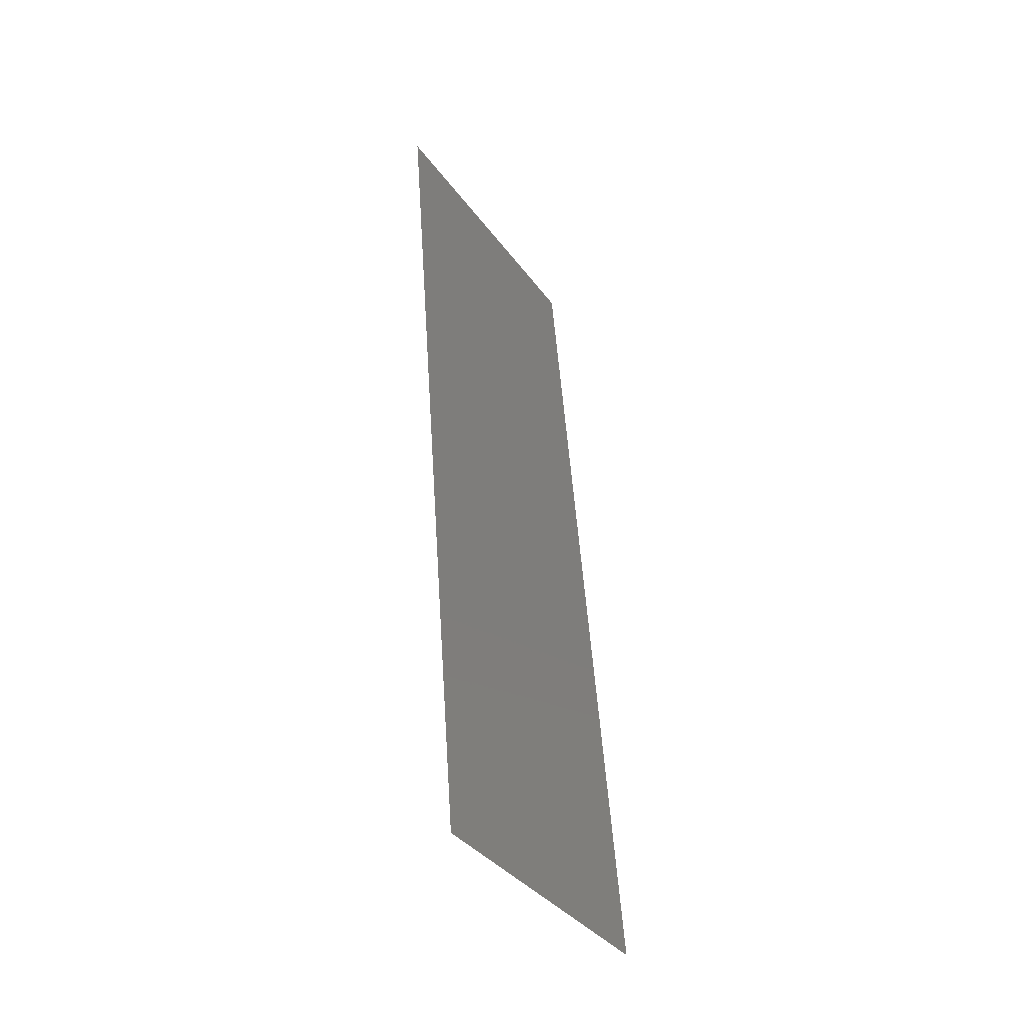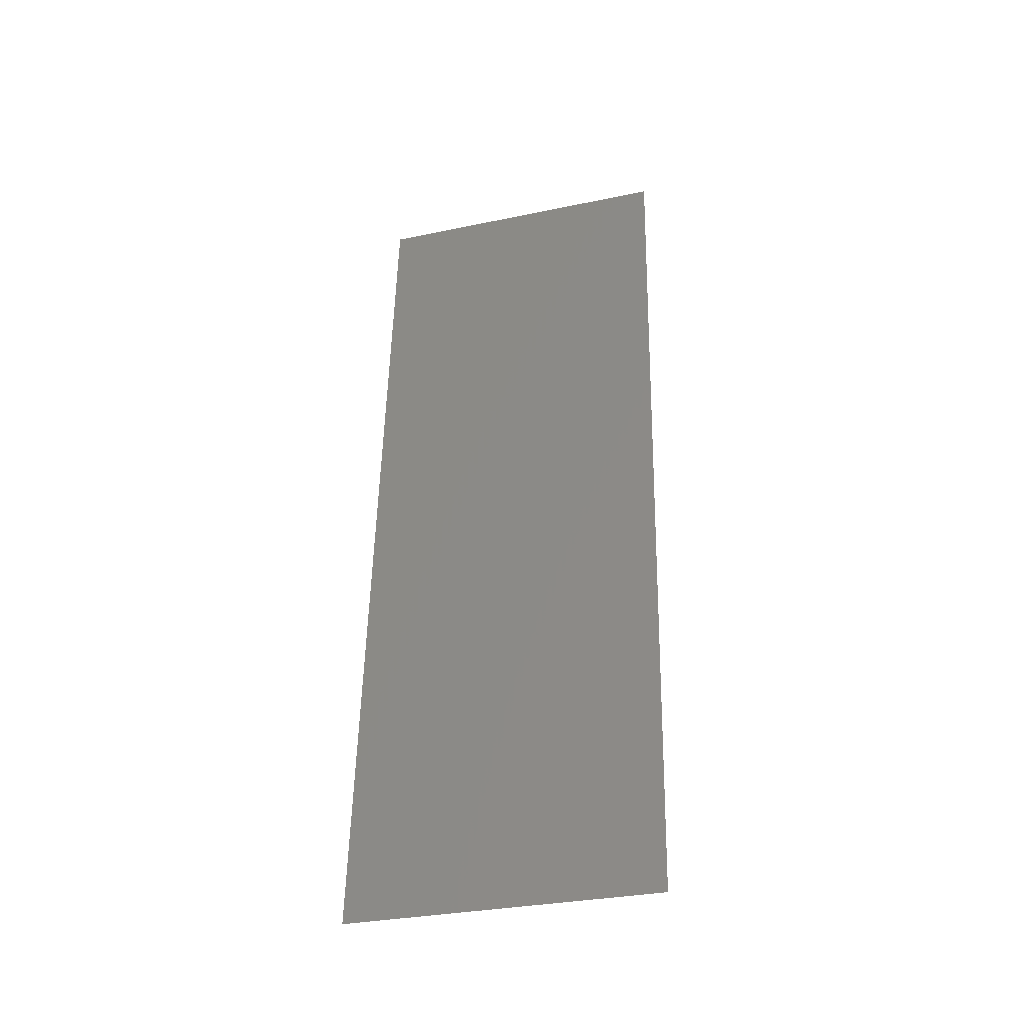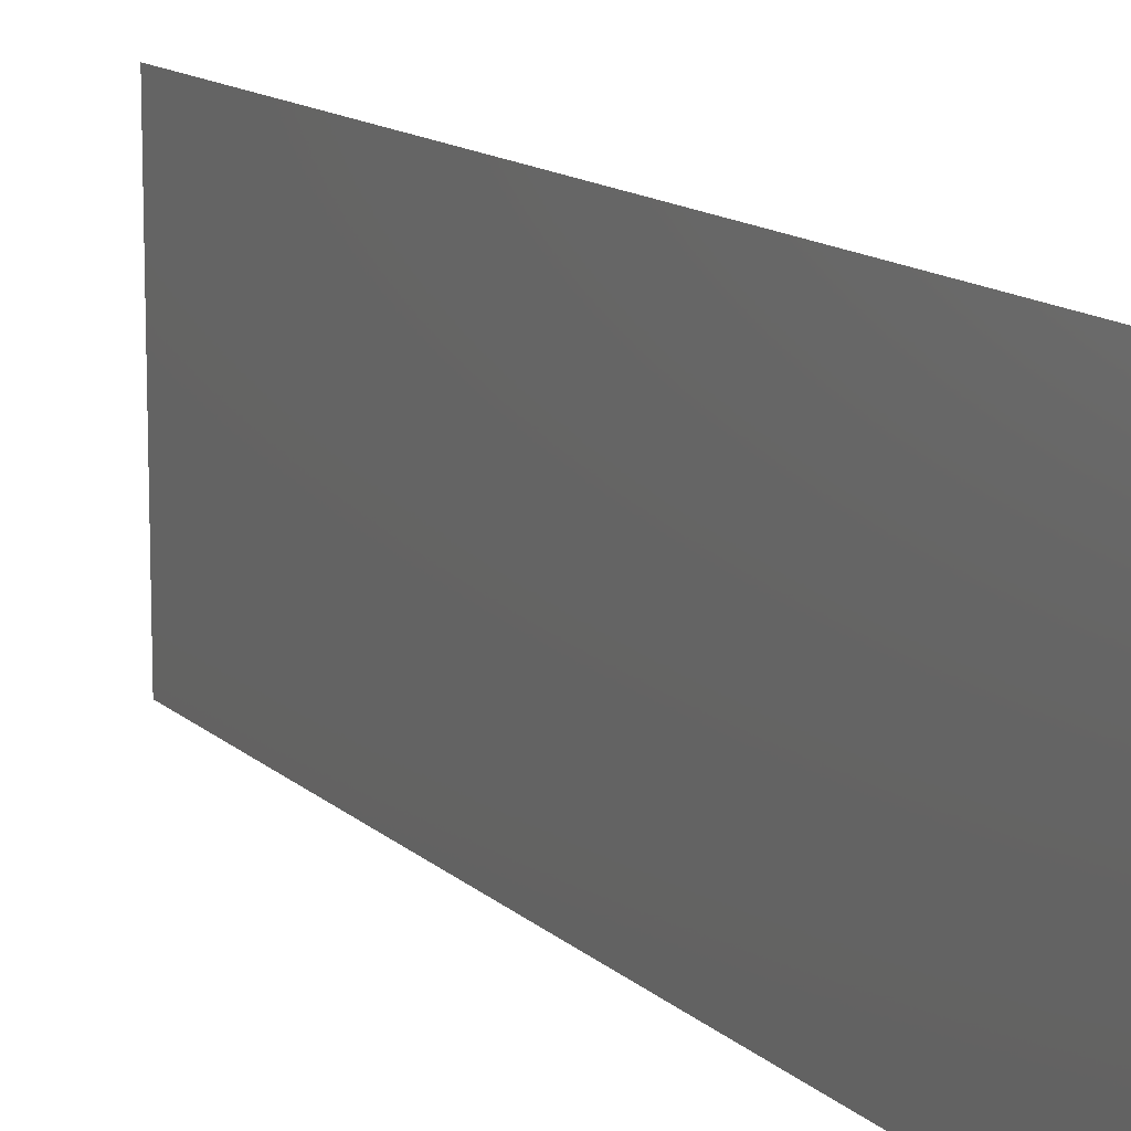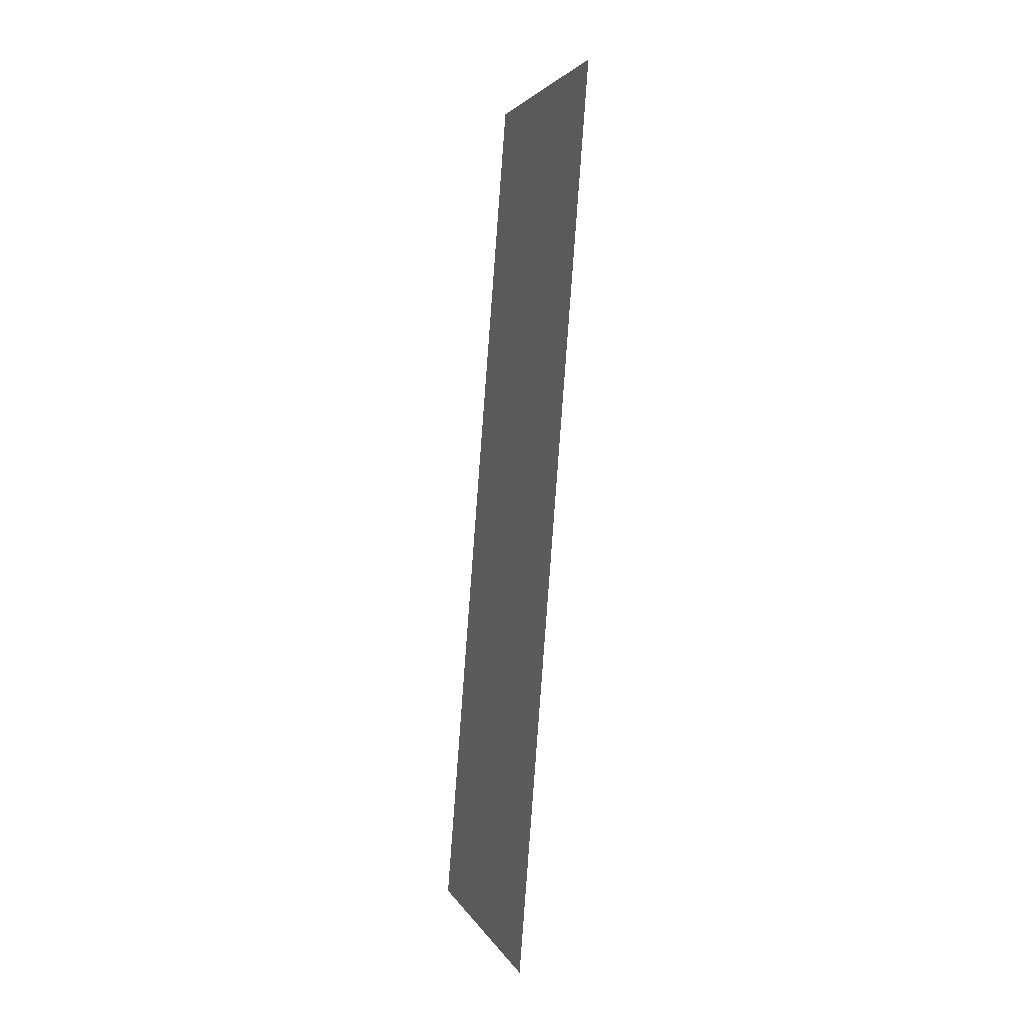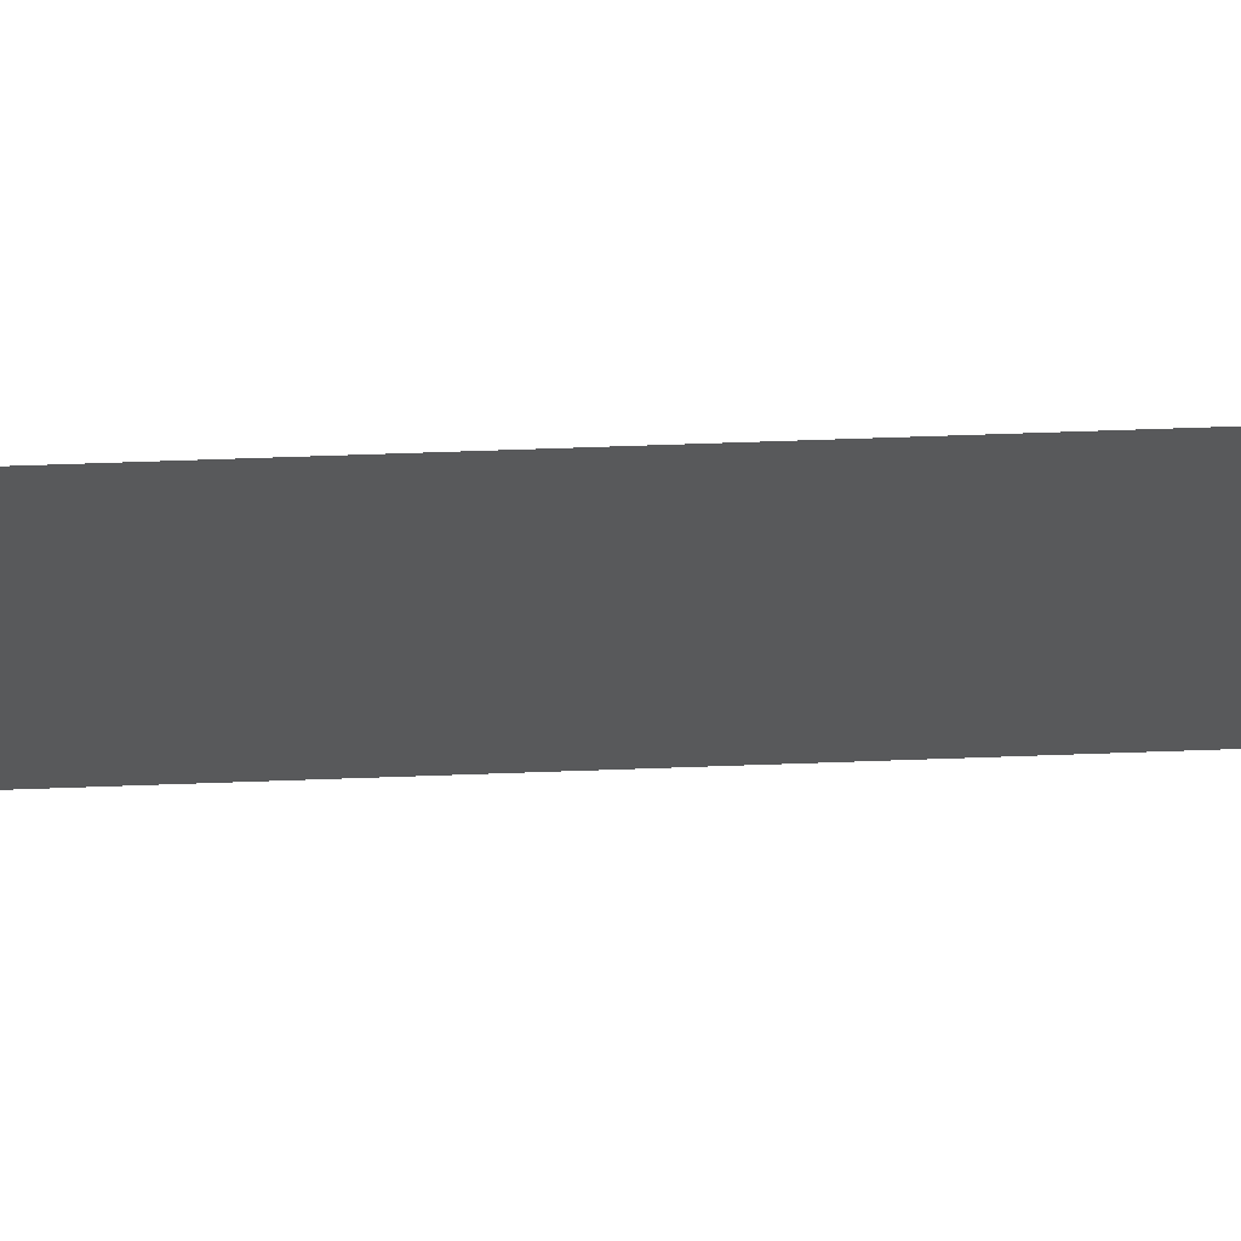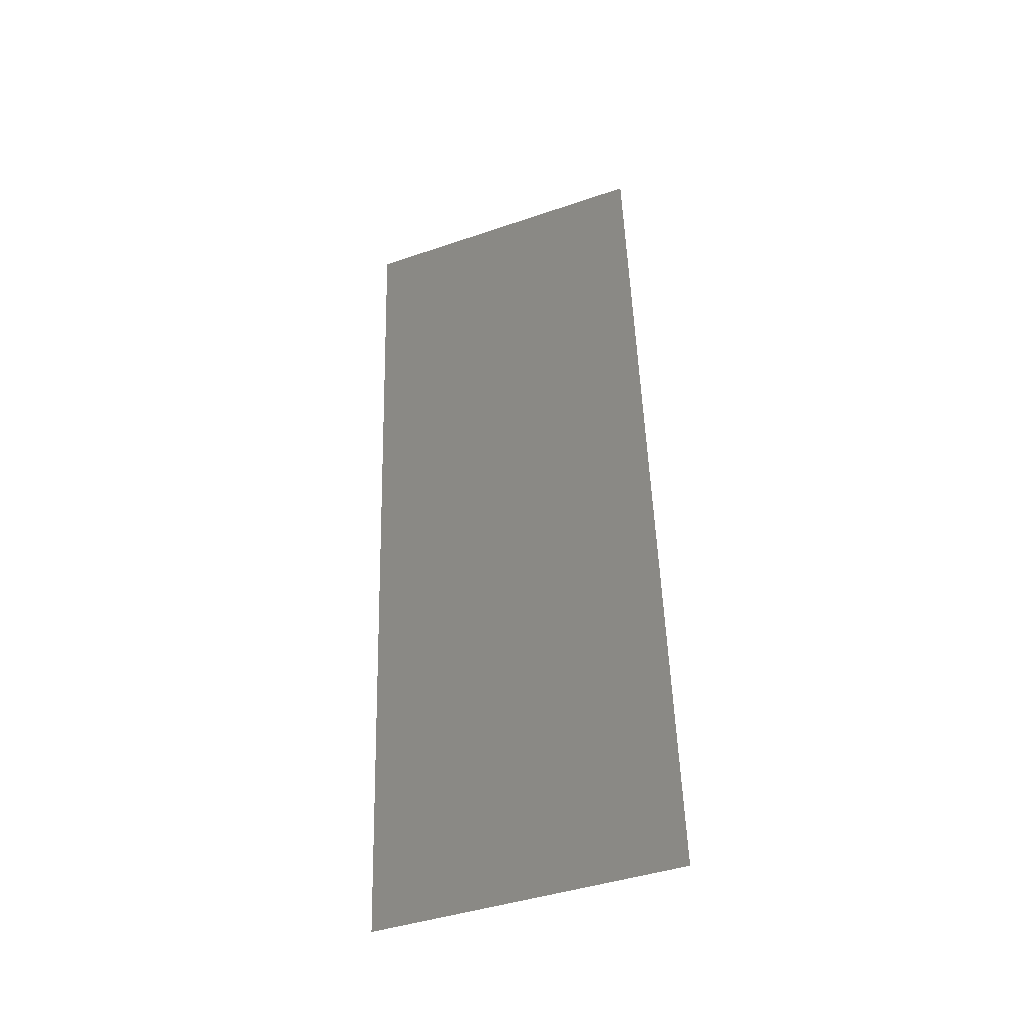
<metadata>
{"format":"stl","ext":"stl","renderer":"f3d","projection":"perspective","resolution":1024,"background":"white","views":[{"elev":-36.6,"azim":31.5,"up":"+Y"},{"elev":-32.1,"azim":106.3,"up":"+Y"},{"elev":12.4,"azim":-22.1,"up":"+Z"},{"elev":3.0,"azim":164.7,"up":"+Y"},{"elev":68.1,"azim":92.4,"up":"+Z"},{"elev":-42.8,"azim":-67.9,"up":"+Y"}]}
</metadata>
<code>
# stl→obj: 19 verts, 22 faces
v 0.007106 0.01156 0
v 0.007329 0.008673 0.01164
v 0.008 0 0
v 0.004424 0.04625 0.02
v 0.0042 0.04914 0.008363
v 0.00353 0.05782 0.02
v 0.00353 0.05782 0.01
v 0.00353 0.05782 0
v 0.008 0 0.01
v 0.008 0 0.02
v 0.004424 0.04625 0
v 0.007106 0.01156 0.02
v 0.006212 0.02313 0
v 0.006622 0.01783 0.01027
v 0.006212 0.02313 0.02
v 0.005765 0.02891 0.01
v 0.005318 0.03469 0.02
v 0.004908 0.03999 0.009727
v 0.005318 0.03469 0
f 1 2 3
f 4 5 6
f 7 5 8
f 9 2 10
f 8 5 11
f 10 2 12
f 13 14 1
f 15 16 17
f 17 18 4
f 19 16 13
f 19 18 16
f 12 14 15
f 15 14 16
f 11 18 19
f 16 18 17
f 16 14 13
f 14 2 1
f 18 5 4
f 11 5 18
f 12 2 14
f 3 2 9
f 6 5 7

</code>
